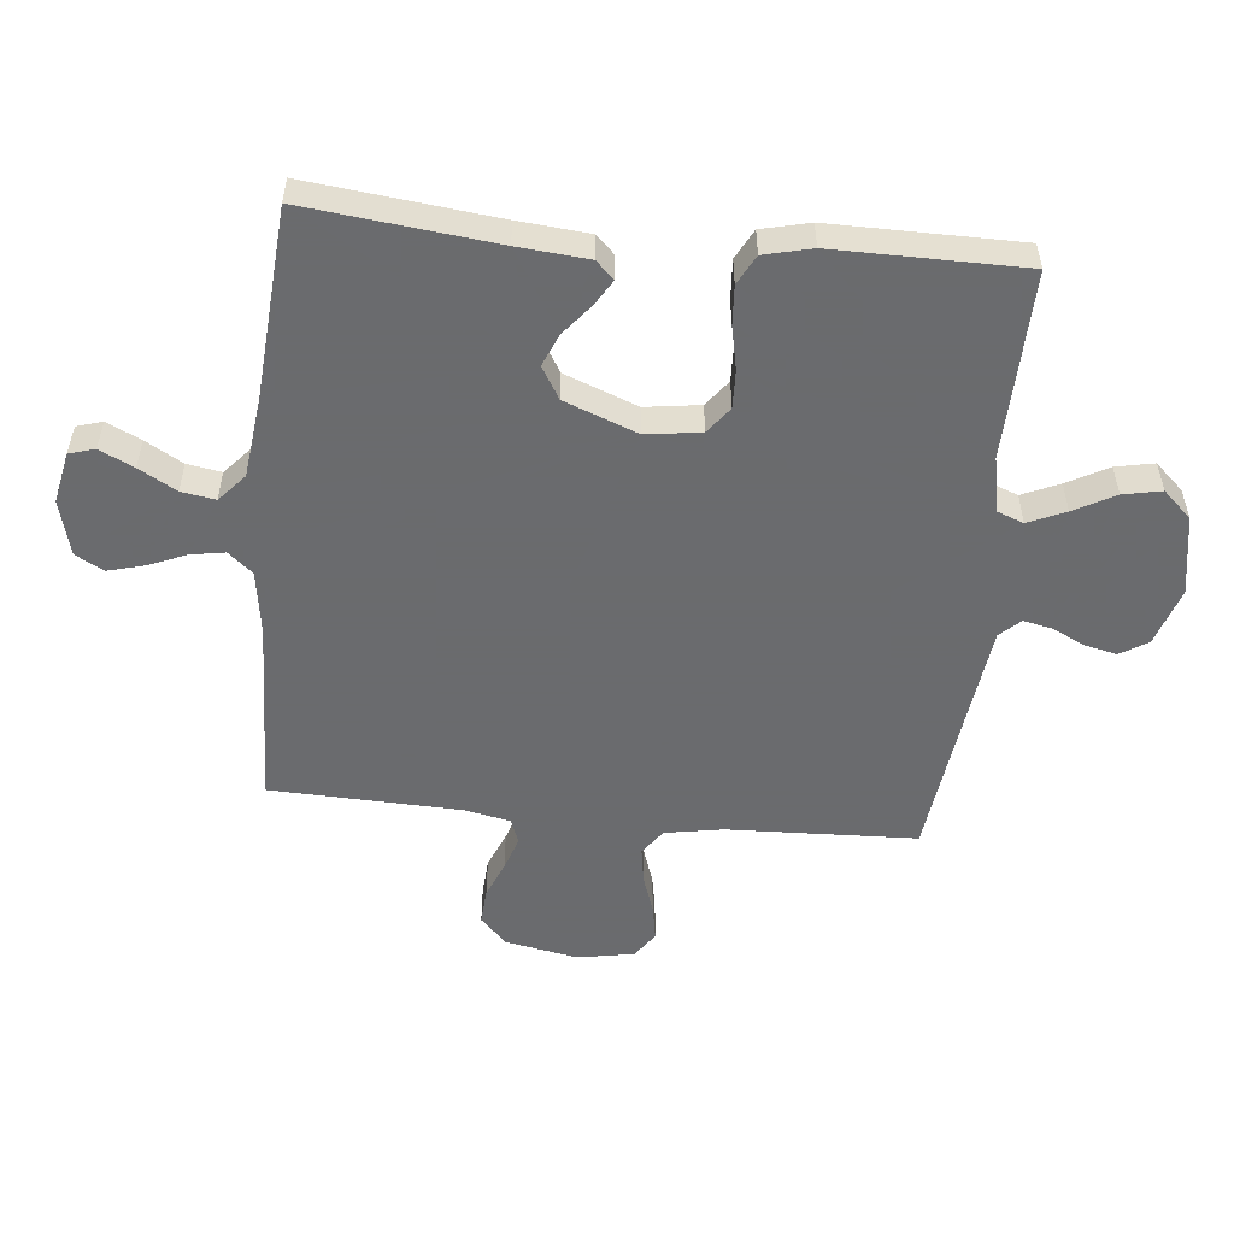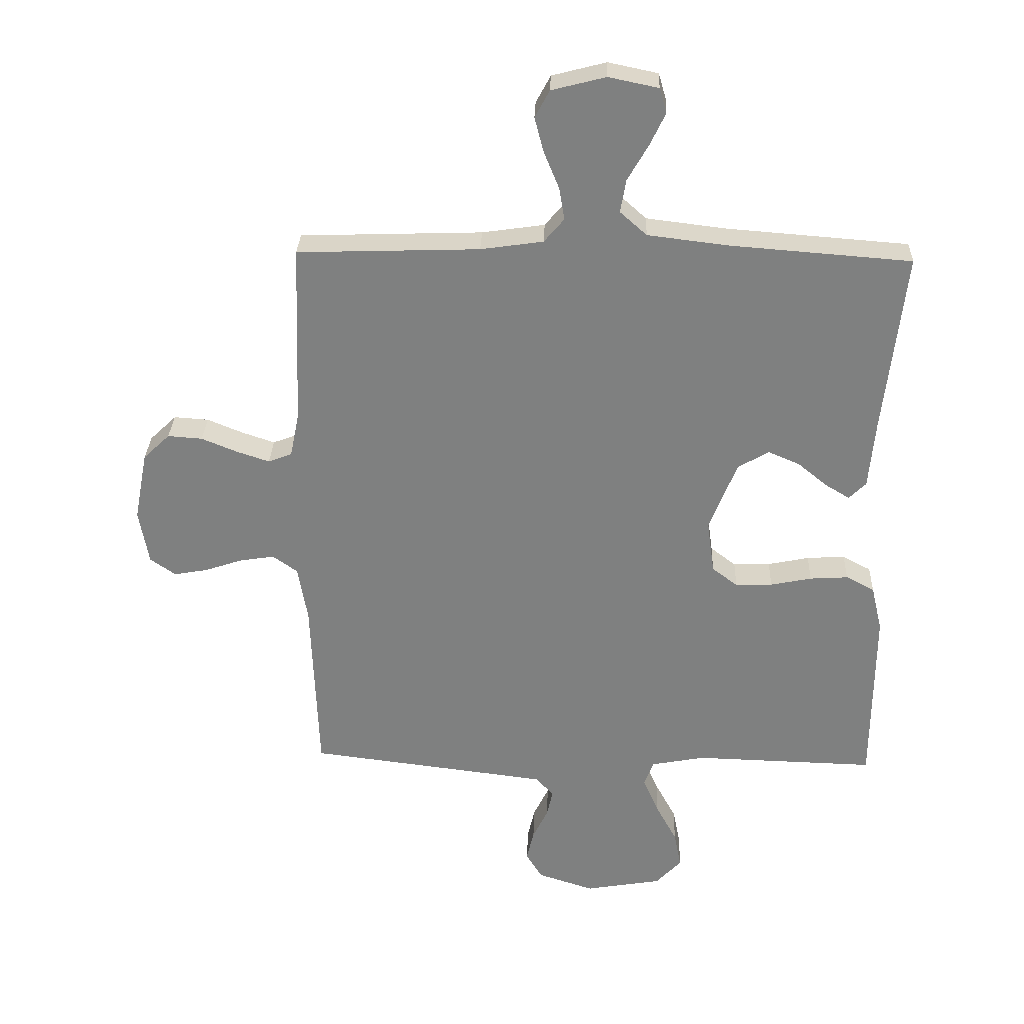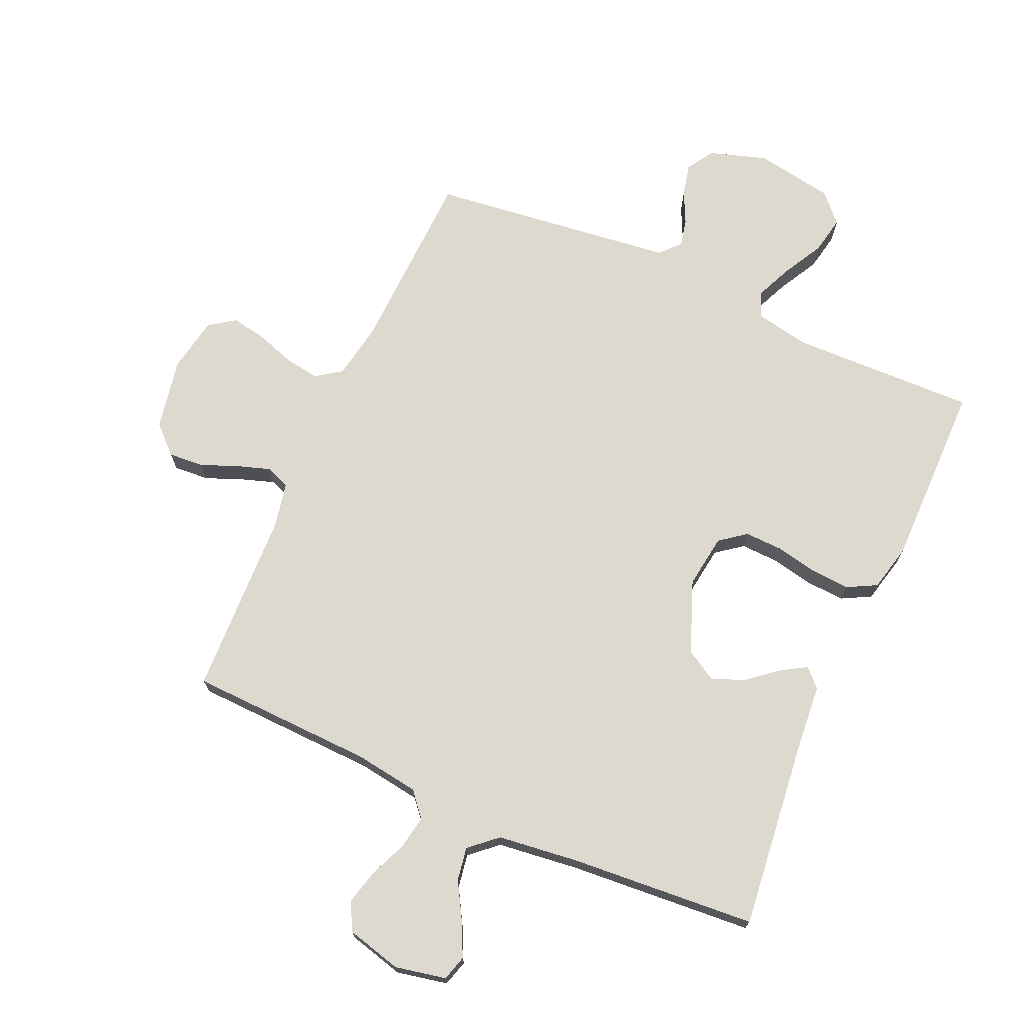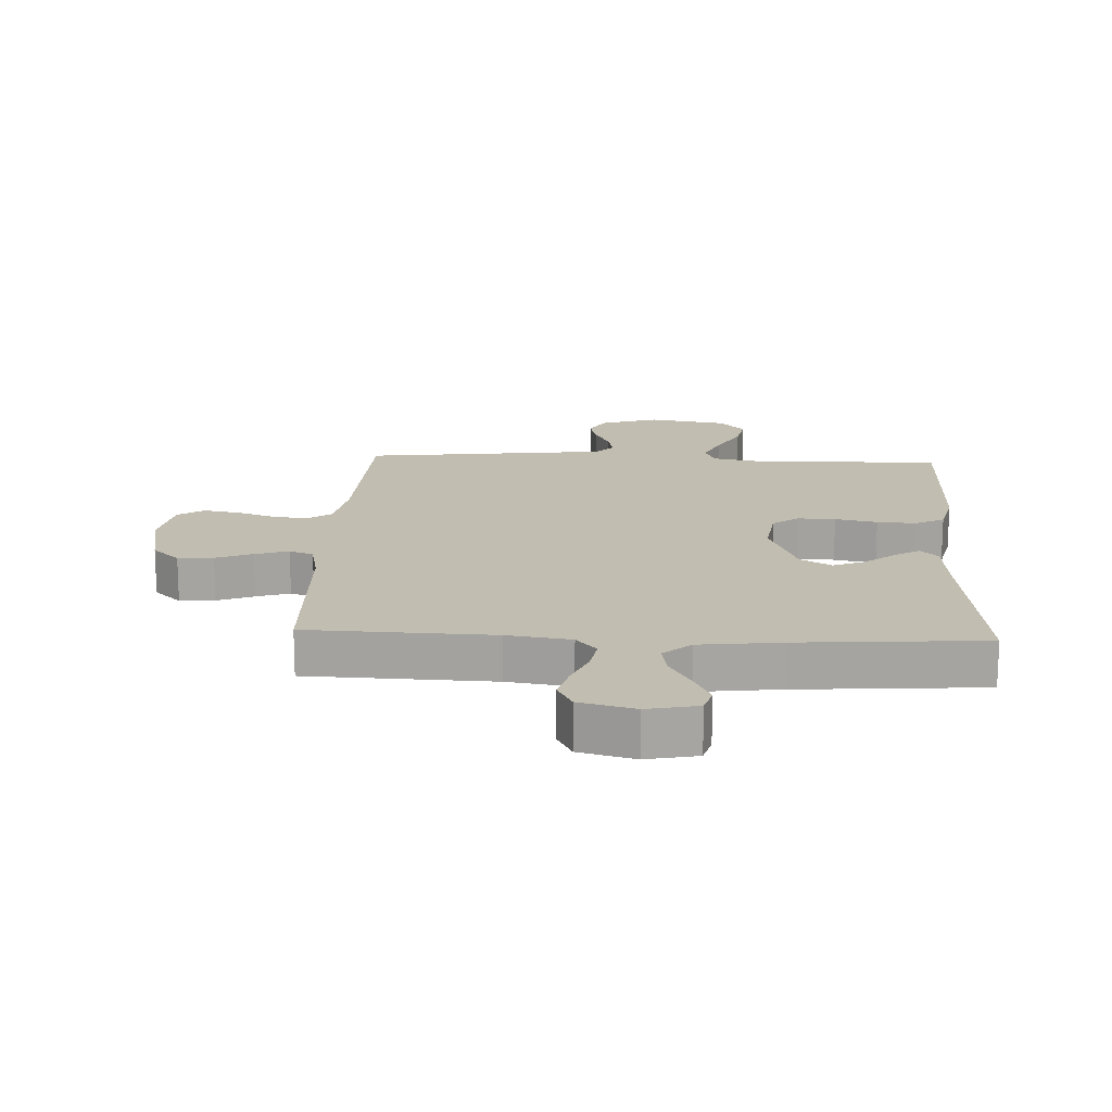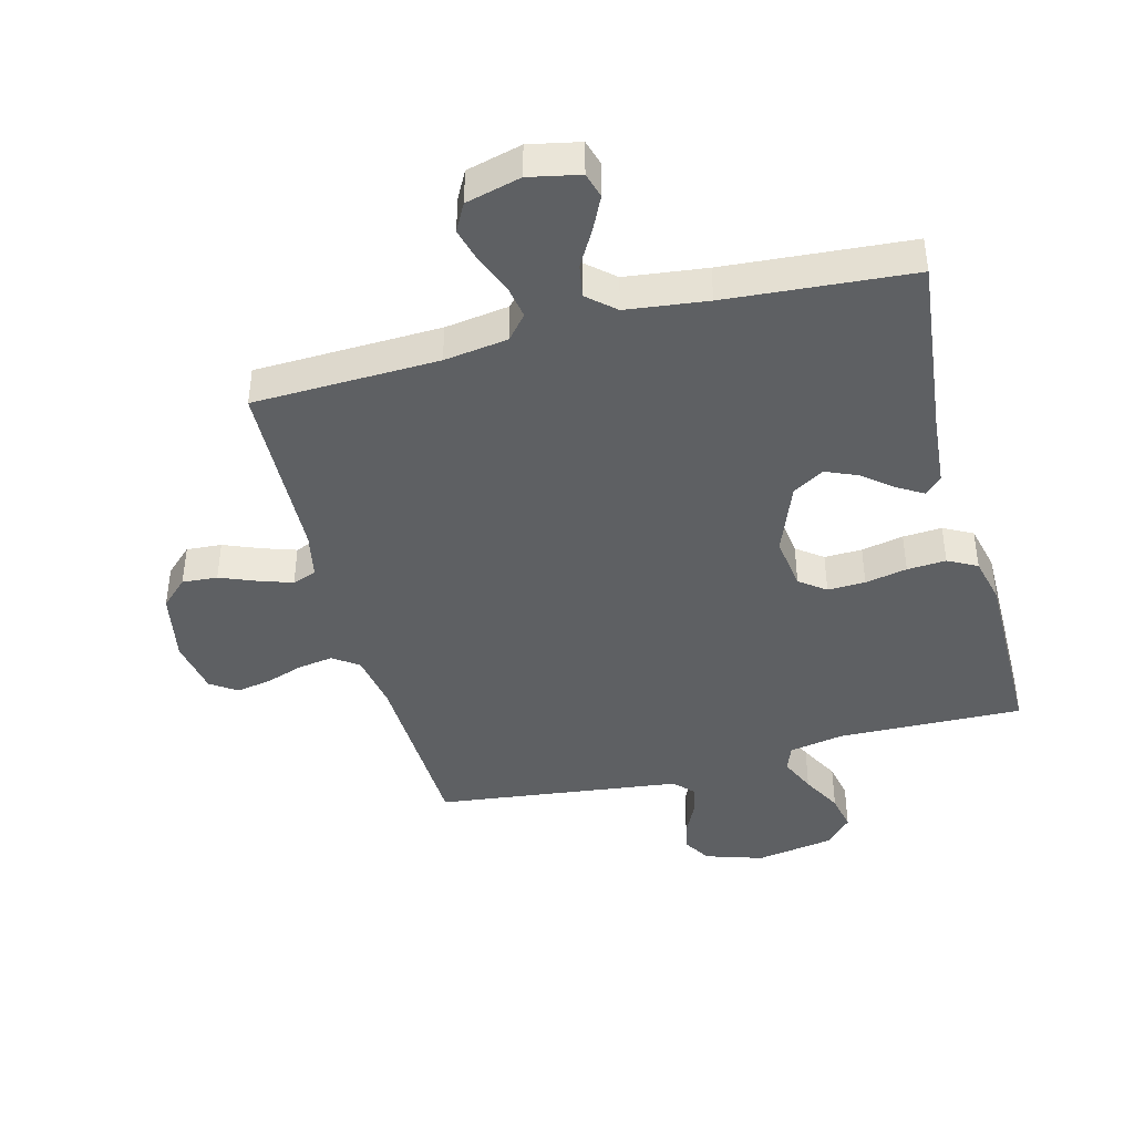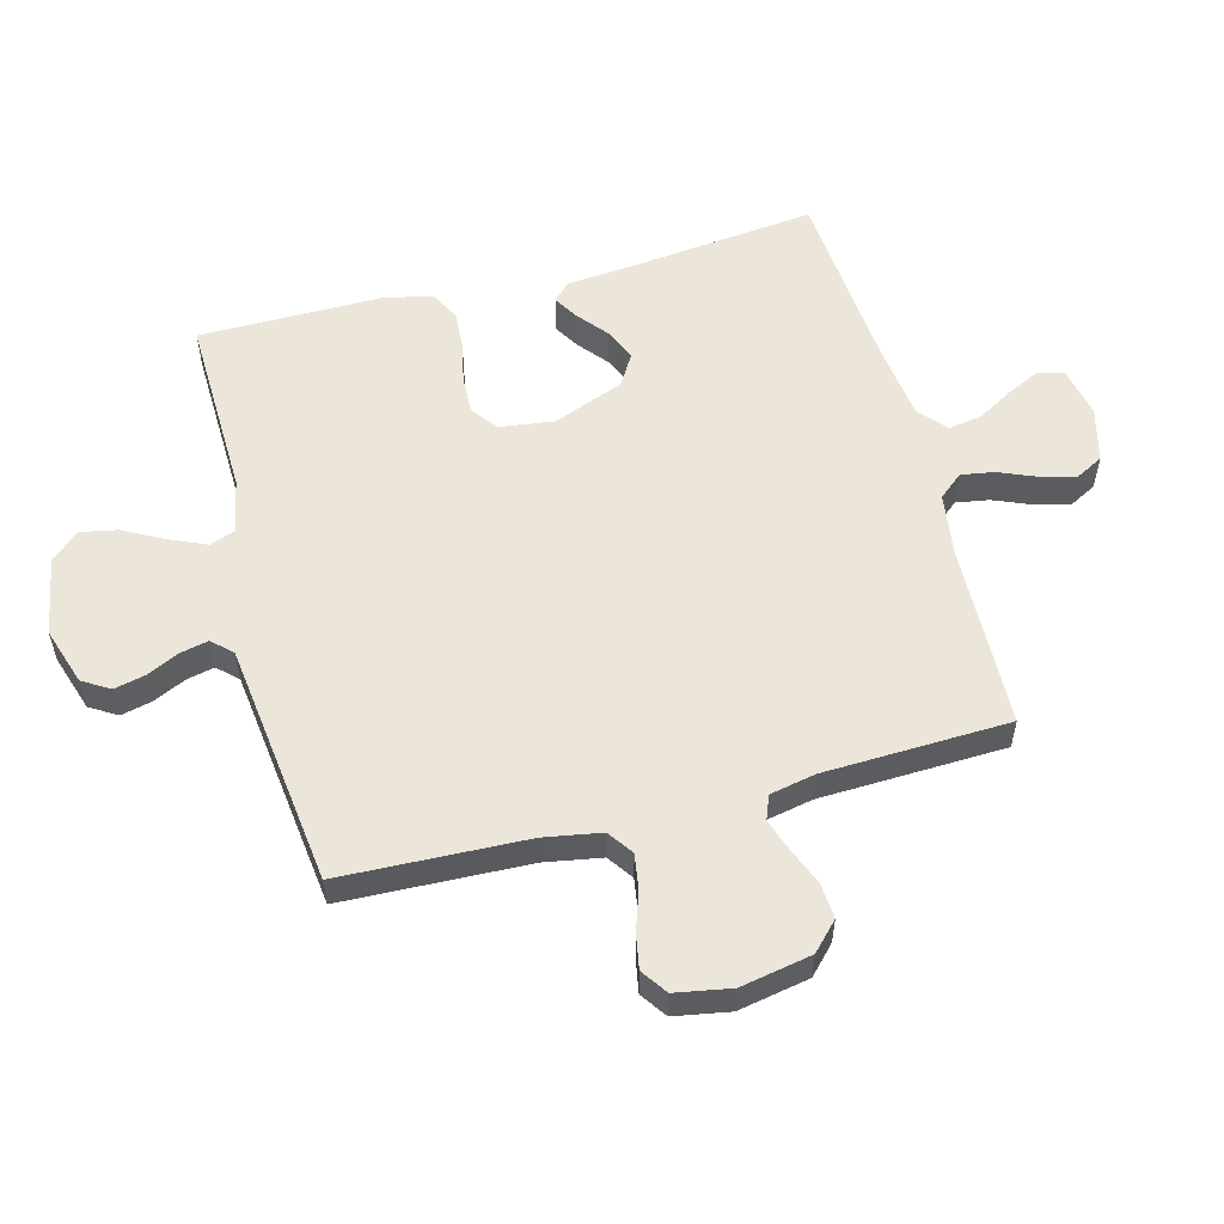
<metadata>
{"format":"obj","ext":"obj","renderer":"f3d","projection":"perspective","resolution":1024,"background":"white","views":[{"elev":-53.3,"azim":84.4,"up":"+Y"},{"elev":29.8,"azim":2.1,"up":"+Z"},{"elev":71.6,"azim":24.0,"up":"+Y"},{"elev":16.7,"azim":2.8,"up":"+Y"},{"elev":-42.2,"azim":14.7,"up":"+Y"},{"elev":55.5,"azim":-104.8,"up":"+Y"}]}
</metadata>
<code>
v 0.5 0.07 -0.5
v 0.2 0.07 -0.492
v 0.112 0.07 -0.509
v 0.096 0.07 -0.551
v 0.122 0.07 -0.61
v 0.157 0.07 -0.675
v 0.169 0.07 -0.736
v 0.127 0.07 -0.781
v 0 0.07 -0.803
v -0.093 0.07 -0.773
v -0.12 0.07 -0.729
v -0.108 0.07 -0.678
v -0.083 0.07 -0.626
v -0.073 0.07 -0.581
v -0.103 0.07 -0.549
v -0.2 0.07 -0.537
v -0.5 0.07 -0.5
v -0.511 0.07 -0.2
v -0.527 0.07 -0.108
v -0.568 0.07 -0.079
v -0.625 0.07 -0.088
v -0.687 0.07 -0.109
v -0.743 0.07 -0.119
v -0.785 0.07 -0.09
v -0.801 0.07 0
v -0.779 0.07 0.115
v -0.735 0.07 0.157
v -0.678 0.07 0.153
v -0.619 0.07 0.129
v -0.565 0.07 0.111
v -0.526 0.07 0.126
v -0.511 0.07 0.2
v -0.5 0.07 0.5
v -0.2 0.07 0.51
v -0.097 0.07 0.525
v -0.064 0.07 0.564
v -0.073 0.07 0.618
v -0.098 0.07 0.678
v -0.113 0.07 0.735
v -0.089 0.07 0.78
v 0 0.07 0.803
v 0.082 0.07 0.786
v 0.094 0.07 0.745
v 0.068 0.07 0.691
v 0.034 0.07 0.632
v 0.025 0.07 0.578
v 0.069 0.07 0.539
v 0.2 0.07 0.523
v 0.5 0.07 0.5
v 0.466 0.07 0.2
v 0.456 0.07 0.088
v 0.428 0.07 0.06
v 0.388 0.07 0.084
v 0.339 0.07 0.124
v 0.287 0.07 0.146
v 0.236 0.07 0.116
v 0.191 0.07 0
v 0.203 0.07 -0.087
v 0.245 0.07 -0.119
v 0.306 0.07 -0.117
v 0.374 0.07 -0.103
v 0.437 0.07 -0.099
v 0.484 0.07 -0.124
v 0.502 0.07 -0.2
v 0.5 0 -0.5
v 0.2 0 -0.492
v 0.112 0 -0.509
v 0.096 0 -0.551
v 0.122 0 -0.61
v 0.157 0 -0.675
v 0.169 0 -0.736
v 0.127 0 -0.781
v 0 0 -0.803
v -0.093 0 -0.773
v -0.12 0 -0.729
v -0.108 0 -0.678
v -0.083 0 -0.626
v -0.073 0 -0.581
v -0.103 0 -0.549
v -0.2 0 -0.537
v -0.5 0 -0.5
v -0.511 0 -0.2
v -0.527 0 -0.108
v -0.568 0 -0.079
v -0.625 0 -0.088
v -0.687 0 -0.109
v -0.743 0 -0.119
v -0.785 0 -0.09
v -0.801 0 0
v -0.779 0 0.115
v -0.735 0 0.157
v -0.678 0 0.153
v -0.619 0 0.129
v -0.565 0 0.111
v -0.526 0 0.126
v -0.511 0 0.2
v -0.5 0 0.5
v -0.2 0 0.51
v -0.097 0 0.525
v -0.064 0 0.564
v -0.073 0 0.618
v -0.098 0 0.678
v -0.113 0 0.735
v -0.089 0 0.78
v 0 0 0.803
v 0.082 0 0.786
v 0.094 0 0.745
v 0.068 0 0.691
v 0.034 0 0.632
v 0.025 0 0.578
v 0.069 0 0.539
v 0.2 0 0.523
v 0.5 0 0.5
v 0.466 0 0.2
v 0.456 0 0.088
v 0.428 0 0.06
v 0.388 0 0.084
v 0.339 0 0.124
v 0.287 0 0.146
v 0.236 0 0.116
v 0.191 0 0
v 0.203 0 -0.087
v 0.245 0 -0.119
v 0.306 0 -0.117
v 0.374 0 -0.103
v 0.437 0 -0.099
v 0.484 0 -0.124
v 0.502 0 -0.2
f 64 1 2
f 63 64 2
f 62 63 2
f 61 62 2
f 60 61 2
f 59 60 2 3
f 58 59 3 4
f 57 58 4
f 52 53 54
f 51 52 54
f 50 51 54
f 50 54 55
f 49 50 55
f 48 49 55
f 47 48 55 56
f 43 44 45
f 42 43 45
f 41 42 45
f 40 41 45
f 39 40 45
f 38 39 45
f 37 38 45
f 36 37 45 46
f 47 56 57
f 46 47 57
f 36 46 57
f 35 36 57
f 27 28 29
f 26 27 29
f 25 26 29
f 24 25 29
f 23 24 29
f 22 23 29
f 21 22 29
f 20 21 29 30
f 19 20 30 31
f 16 17 18
f 19 31 32
f 18 19 32
f 16 18 32
f 15 16 32
f 11 12 13
f 10 11 13
f 9 10 13
f 8 9 13
f 7 8 13
f 6 7 13
f 5 6 13
f 4 5 13 14
f 14 15 32
f 4 14 32
f 57 4 32
f 35 57 32
f 34 35 32
f 32 33 34
f 66 65 128
f 66 128 127
f 66 127 126
f 66 126 125
f 66 125 124
f 67 66 124 123
f 68 67 123 122
f 68 122 121
f 118 117 116
f 118 116 115
f 118 115 114
f 119 118 114
f 119 114 113
f 119 113 112
f 120 119 112 111
f 109 108 107
f 109 107 106
f 109 106 105
f 109 105 104
f 109 104 103
f 109 103 102
f 109 102 101
f 110 109 101 100
f 121 120 111
f 121 111 110
f 121 110 100
f 121 100 99
f 93 92 91
f 93 91 90
f 93 90 89
f 93 89 88
f 93 88 87
f 93 87 86
f 93 86 85
f 94 93 85 84
f 95 94 84 83
f 82 81 80
f 96 95 83
f 96 83 82
f 96 82 80
f 96 80 79
f 77 76 75
f 77 75 74
f 77 74 73
f 77 73 72
f 77 72 71
f 77 71 70
f 77 70 69
f 78 77 69 68
f 96 79 78
f 96 78 68
f 96 68 121
f 96 121 99
f 96 99 98
f 98 97 96
f 1 65 66 2
f 2 66 67 3
f 3 67 68 4
f 4 68 69 5
f 5 69 70 6
f 6 70 71 7
f 7 71 72 8
f 8 72 73 9
f 9 73 74 10
f 10 74 75 11
f 11 75 76 12
f 12 76 77 13
f 13 77 78 14
f 14 78 79 15
f 15 79 80 16
f 16 80 81 17
f 17 81 82 18
f 18 82 83 19
f 19 83 84 20
f 20 84 85 21
f 21 85 86 22
f 22 86 87 23
f 23 87 88 24
f 24 88 89 25
f 25 89 90 26
f 26 90 91 27
f 27 91 92 28
f 28 92 93 29
f 29 93 94 30
f 30 94 95 31
f 31 95 96 32
f 32 96 97 33
f 33 97 98 34
f 34 98 99 35
f 35 99 100 36
f 36 100 101 37
f 37 101 102 38
f 38 102 103 39
f 39 103 104 40
f 40 104 105 41
f 41 105 106 42
f 42 106 107 43
f 43 107 108 44
f 44 108 109 45
f 45 109 110 46
f 46 110 111 47
f 47 111 112 48
f 48 112 113 49
f 49 113 114 50
f 50 114 115 51
f 51 115 116 52
f 52 116 117 53
f 53 117 118 54
f 54 118 119 55
f 55 119 120 56
f 56 120 121 57
f 57 121 122 58
f 58 122 123 59
f 59 123 124 60
f 60 124 125 61
f 61 125 126 62
f 62 126 127 63
f 63 127 128 64
f 64 128 65 1

</code>
